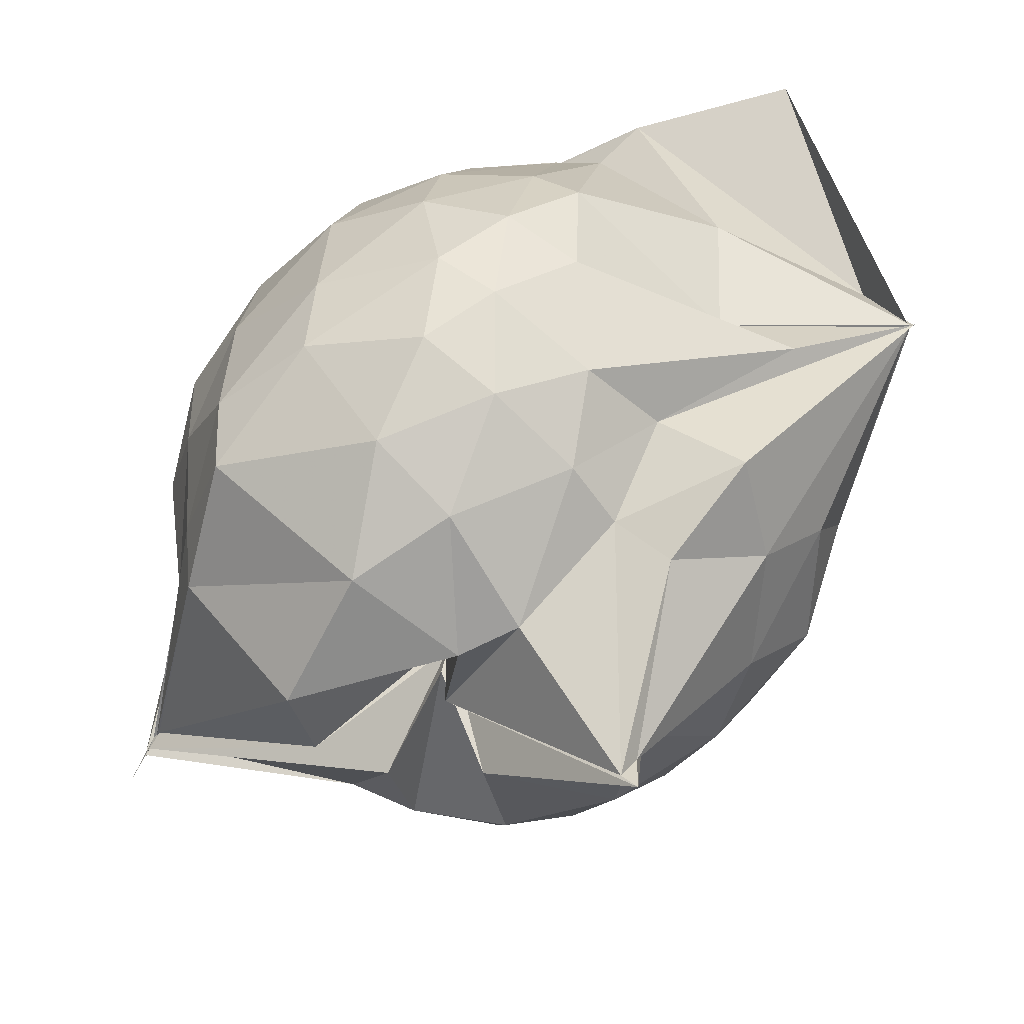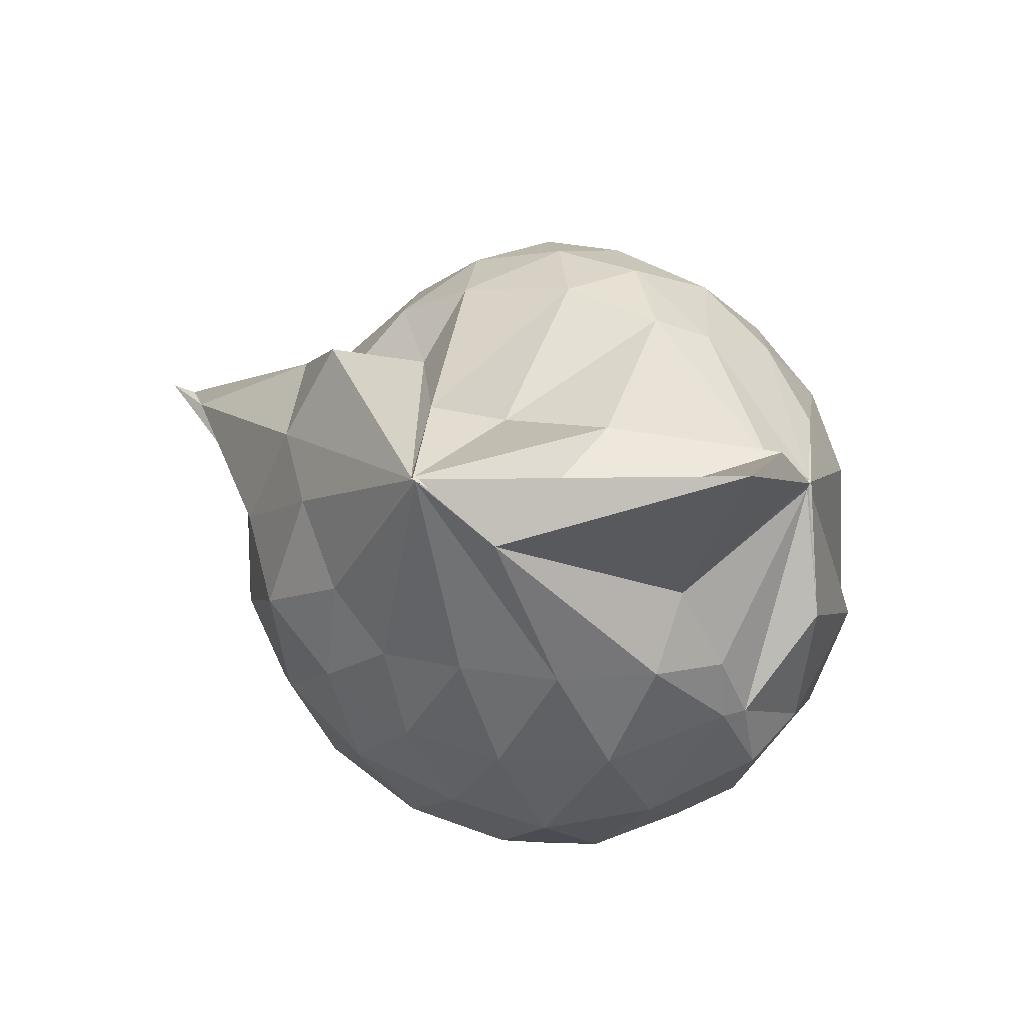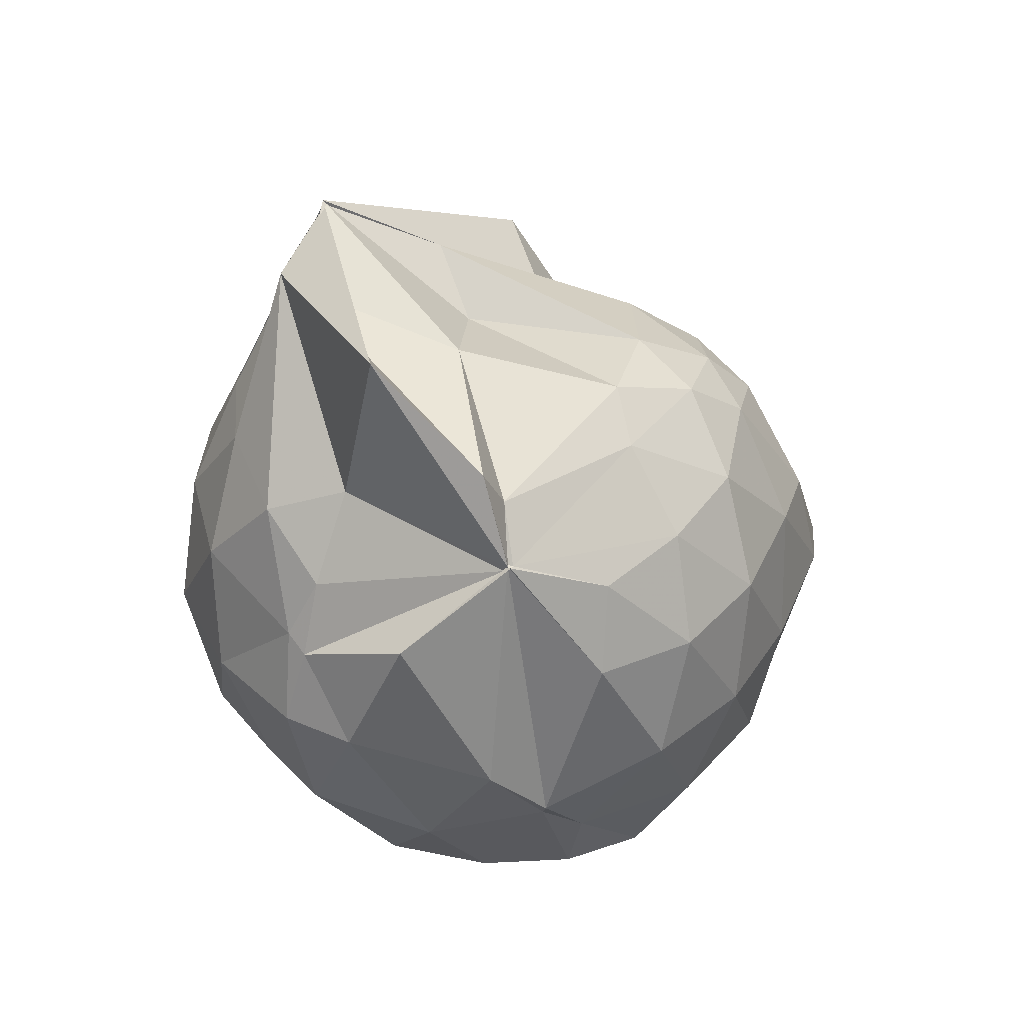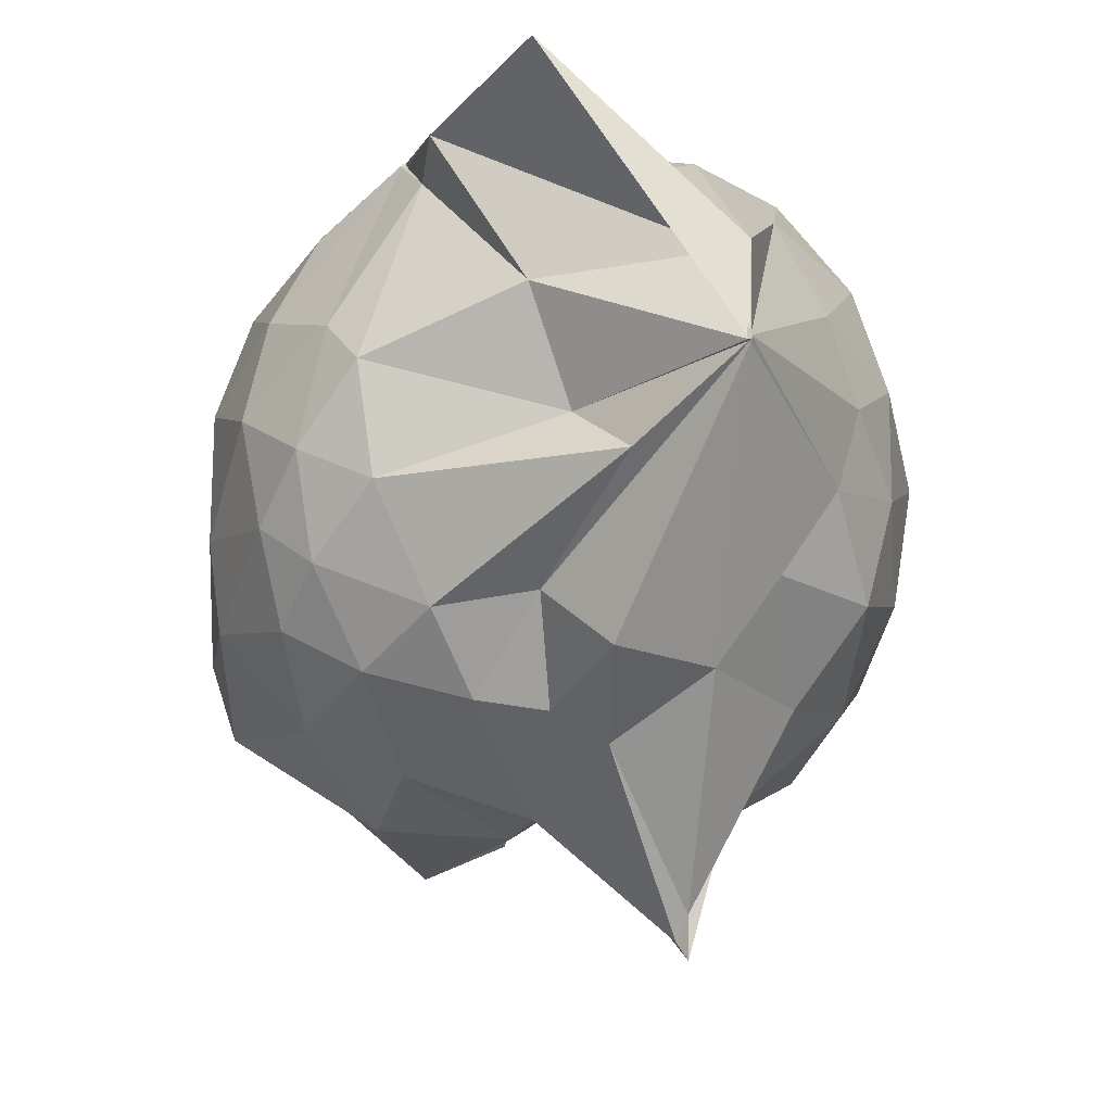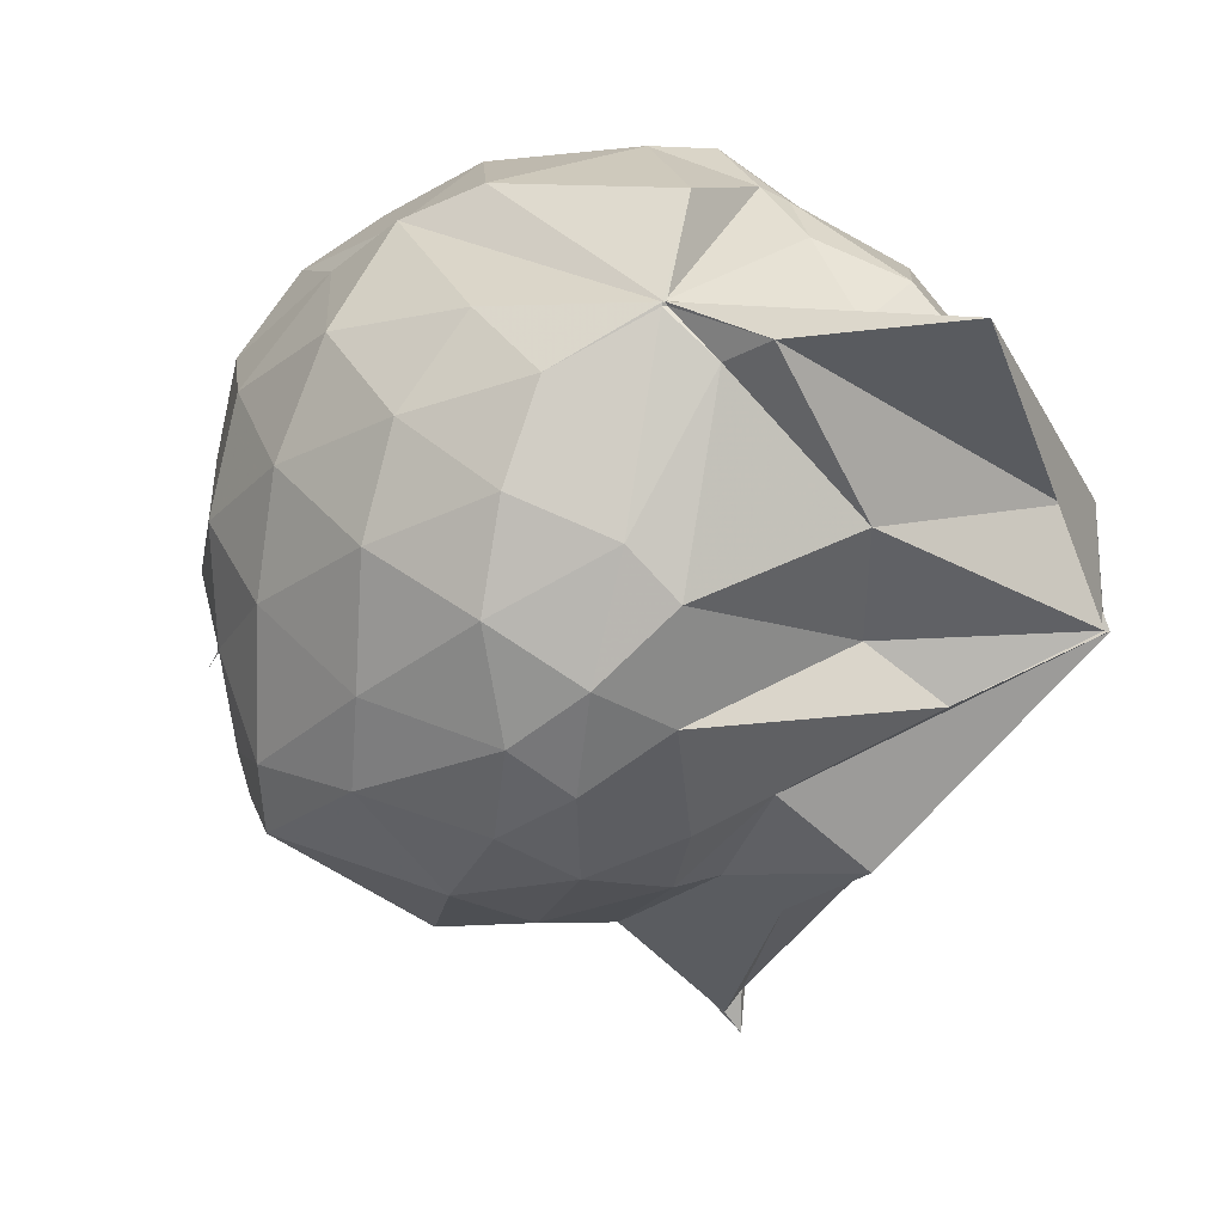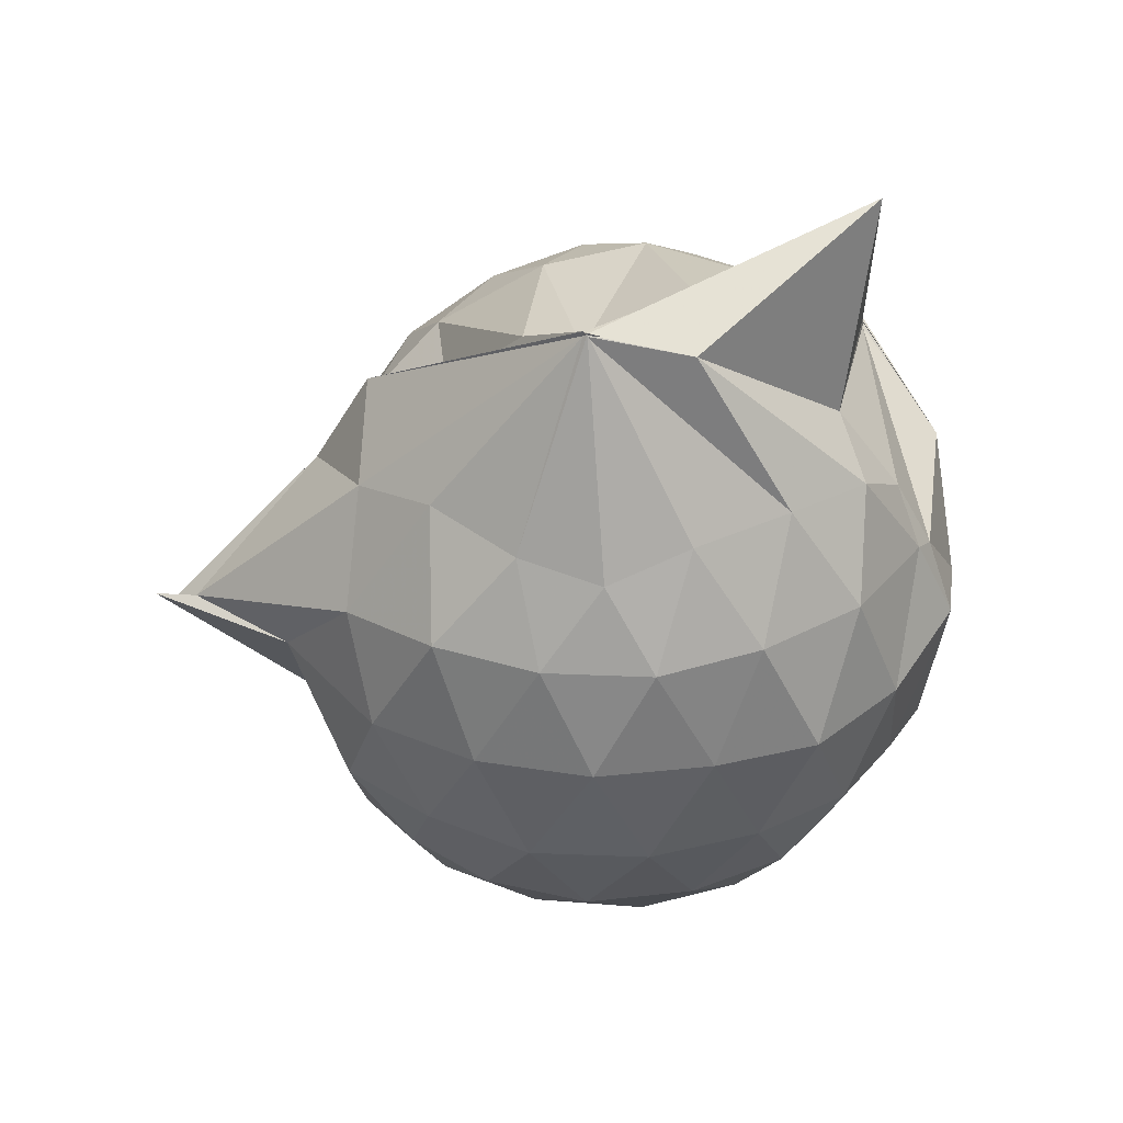
<metadata>
{"format":"obj","ext":"obj","renderer":"f3d","projection":"perspective","resolution":1024,"background":"white","views":[{"elev":-58.4,"azim":-37.5,"up":"+Y"},{"elev":62.3,"azim":127.7,"up":"+Z"},{"elev":44.1,"azim":-158.0,"up":"+Z"},{"elev":-20.6,"azim":5.2,"up":"+Y"},{"elev":12.3,"azim":-35.3,"up":"+Y"},{"elev":37.1,"azim":93.7,"up":"+Z"}]}
</metadata>
<code>
v 0.492 -0.3439 1.786
v -0.02944 -0.1228 -0.2816
v 0.7206 -0.2813 1.264
v 0.6583 -0.08672 1.335
v 0.5487 0.1304 1.364
v 0.3754 0.3047 1.329
v 0.206 0.3932 1.211
v -0.2622 0.3122 1.36
v -0.2801 0.311 1.376
v -0.2783 0.3123 1.376
v -0.4822 0.1835 1.27
v -0.5868 -0.02875 1.288
v -0.6385 -0.2691 1.294
v -0.5886 -0.5256 1.299
v -0.5512 -0.7305 1.2
v -0.3659 -0.8385 1.228
v -0.1259 -0.9026 1.21
v 0.03489 -0.9169 1.162
v 0.1648 -1.007 1.202
v 0.3973 -0.8718 1.286
v 0.5425 -0.6884 1.342
v 0.6687 -0.4823 1.298
v 0.7946 -0.1585 1.072
v 0.7191 0.08001 1.103
v 0.5552 0.3022 1.11
v 0.2633 0.4528 1.07
v 0.2069 0.4832 1.046
v -0.06672 0.5014 1.179
v -0.27 0.3092 1.375
v -0.5124 0.2903 1.076
v -0.6732 0.09091 1.052
v -0.7537 -0.1522 1.057
v -0.757 -0.4506 1.033
v -0.7369 -0.6564 0.9761
v -0.5273 -0.9025 0.9948
v -0.3083 -1.003 0.9844
v -0.02913 -1.082 0.8806
v 0.2844 -1.359 0.8493
v 0.3127 -1.304 0.8744
v 0.5586 -0.8915 1.036
v 0.7273 -0.6723 1.08
v 0.791 -0.4221 1.067
v 0.7915 -0.01827 0.8118
v 0.7073 0.2211 0.8165
v 0.4988 0.4084 0.8185
v 0.2382 0.5489 0.8624
v 0.05864 0.5611 0.8583
v -0.2997 0.4981 0.8033
v -0.4183 0.4184 0.6547
v -0.6565 0.221 0.7703
v -0.7724 -0.03542 0.7587
v -0.8126 -0.3108 0.7485
v -0.8061 -0.6463 0.7208
v -0.7579 -0.8122 0.6642
v -0.402 -1.06 0.7387
v -0.09462 -1.085 0.7331
v 0.01512 -0.9499 0.5319
v 0.3117 -1.406 0.8746
v 0.3979 -1.07 0.8057
v 0.6654 -0.829 0.7867
v 0.796 -0.5748 0.8001
v 0.8419 -0.2957 0.8067
v 0.7248 0.09417 0.5451
v 0.5781 0.3013 0.5454
v 0.3675 0.4201 0.5264
v 0.2032 0.4974 0.5114
v -0.1342 0.5186 0.5384
v -0.4033 0.3992 0.611
v -0.4766 0.3043 0.4872
v -0.6921 0.06972 0.4679
v -0.7812 -0.187 0.4941
v -0.7664 -0.4572 0.4947
v -0.687 -0.7034 0.4177
v -0.625 -0.8275 0.3541
v -0.3366 -1.089 0.3896
v -0.01114 -0.7538 0.5628
v 0.0008042 -0.7475 0.5627
v 0.1687 -1.062 0.4827
v 0.5451 -0.9129 0.5248
v 0.7088 -0.6988 0.5383
v 0.7871 -0.4502 0.5064
v 0.7959 -0.1633 0.5189
v 0.5892 0.1606 0.3367
v 0.3828 0.2764 0.2992
v 0.1688 0.3331 0.2344
v 0.03392 0.3865 0.2434
v -0.2367 0.3972 0.311
v -0.4362 0.2878 0.2938
v -0.5637 0.1017 0.2281
v -0.6231 -0.1057 0.2407
v -0.6916 -0.3361 0.2863
v -0.5837 -0.6153 0.2115
v -0.3781 -0.6268 -0.2001
v -0.3773 -0.627 -0.1893
v -0.1631 -0.9745 0.2456
v -0.00299 -0.7768 0.5631
v -0.00266 -0.8472 0.5354
v 0.3868 -0.897 0.2858
v 0.5728 -0.7587 0.3295
v 0.6462 -0.5657 0.2706
v 0.6873 -0.3165 0.2542
v 0.6616 -0.0569 0.2828
v 0.4993 -0.3349 1.785
v 0.4954 -0.3431 1.782
v 0.5026 -0.09537 1.738
v 0.1867 0.2428 1.401
v -0.2721 0.3118 1.376
v -0.2683 0.3042 1.375
v -0.2816 0.3033 1.375
v -0.4252 -0.1201 1.457
v -0.4877 -0.3988 1.437
v -0.4609 -0.6293 1.351
v -0.2003 -0.7444 1.368
v 0.03043 -0.703 1.342
v 0.1942 -0.8689 1.451
v 0.4967 -0.3436 1.779
v 0.4938 -0.3433 1.782
v 0.4938 -0.3436 1.783
v 0.4974 -0.3437 1.78
v 0.06596 0.3097 1.903
v -0.1874 0.2573 1.599
v -0.2188 0.2044 1.479
v -0.3441 -0.2342 1.53
v -0.3132 -0.4897 1.475
v 0.2454 -0.4967 1.615
v 0.5015 -0.3439 1.794
v 0.4966 -0.3429 1.785
v 0.5016 -0.344 1.791
v 0.4497 -0.1009 1.703
v 0.03104 -0.113 1.626
v 0.1132 -0.3671 1.507
v 0.4987 -0.3439 1.783
v 0.4785 0.05209 0.1341
v 0.1339 0.1818 0.07597
v 0.06232 0.109 0.0213
v -0.1784 0.2571 0.1294
v -0.3273 0.1138 0.06249
v -0.4726 -0.168 0.00348
v -0.4777 -0.3849 0.04148
v -0.3794 -0.6264 -0.2142
v -0.3749 -0.6567 -0.2503
v -0.377 -0.6508 -0.2313
v 0.04207 -0.9287 0.2585
v 0.2253 -0.7871 0.1109
v 0.4707 -0.6912 0.1436
v 0.5136 -0.4569 0.08277
v 0.5246 -0.1835 0.08324
v 0.2419 -0.07524 -0.01562
v -0.03107 -0.1226 -0.2816
v -0.03249 -0.1212 -0.2773
v -0.03072 -0.1227 -0.2815
v -0.3768 -0.6561 -0.2483
v -0.3771 -0.7177 -0.3104
v -0.375 -0.6273 -0.2155
v 0.1088 -0.6501 -0.005517
v 0.2847 -0.5568 -0.009728
v 0.2868 -0.3265 -0.06174
v -0.02896 -0.1181 -0.2814
v -0.03283 -0.1206 -0.2811
v -0.3769 -0.6613 -0.253
v -0.3766 -0.6572 -0.2509
v -0.03122 -0.1525 -0.1348
f 3 23 4
f 4 23 24
f 4 24 5
f 5 24 25
f 5 25 6
f 6 25 26
f 6 26 7
f 7 26 27
f 7 27 8
f 8 27 28
f 8 28 9
f 9 28 29
f 9 29 10
f 10 29 30
f 10 30 11
f 11 30 31
f 11 31 12
f 12 31 32
f 12 32 13
f 13 32 33
f 13 33 14
f 14 33 34
f 14 34 15
f 15 34 35
f 15 35 16
f 16 35 36
f 16 36 17
f 17 36 37
f 17 37 18
f 18 37 38
f 18 38 19
f 19 38 39
f 19 39 20
f 20 39 40
f 20 40 21
f 21 40 41
f 21 41 22
f 22 41 42
f 22 42 3
f 3 42 23
f 23 43 24
f 24 43 44
f 24 44 25
f 25 44 45
f 25 45 26
f 26 45 46
f 26 46 27
f 27 46 47
f 27 47 28
f 28 47 48
f 28 48 29
f 29 48 49
f 29 49 30
f 30 49 50
f 30 50 31
f 31 50 51
f 31 51 32
f 32 51 52
f 32 52 33
f 33 52 53
f 33 53 34
f 34 53 54
f 34 54 35
f 35 54 55
f 35 55 36
f 36 55 56
f 36 56 37
f 37 56 57
f 37 57 38
f 38 57 58
f 38 58 39
f 39 58 59
f 39 59 40
f 40 59 60
f 40 60 41
f 41 60 61
f 41 61 42
f 42 61 62
f 42 62 23
f 23 62 43
f 43 63 44
f 44 63 64
f 44 64 45
f 45 64 65
f 45 65 46
f 46 65 66
f 46 66 47
f 47 66 67
f 47 67 48
f 48 67 68
f 48 68 49
f 49 68 69
f 49 69 50
f 50 69 70
f 50 70 51
f 51 70 71
f 51 71 52
f 52 71 72
f 52 72 53
f 53 72 73
f 53 73 54
f 54 73 74
f 54 74 55
f 55 74 75
f 55 75 56
f 56 75 76
f 56 76 57
f 57 76 77
f 57 77 58
f 58 77 78
f 58 78 59
f 59 78 79
f 59 79 60
f 60 79 80
f 60 80 61
f 61 80 81
f 61 81 62
f 62 81 82
f 62 82 43
f 43 82 63
f 63 83 64
f 64 83 84
f 64 84 65
f 65 84 85
f 65 85 66
f 66 85 86
f 66 86 67
f 67 86 87
f 67 87 68
f 68 87 88
f 68 88 69
f 69 88 89
f 69 89 70
f 70 89 90
f 70 90 71
f 71 90 91
f 71 91 72
f 72 91 92
f 72 92 73
f 73 92 93
f 73 93 74
f 74 93 94
f 74 94 75
f 75 94 95
f 75 95 76
f 76 95 96
f 76 96 77
f 77 96 97
f 77 97 78
f 78 97 98
f 78 98 79
f 79 98 99
f 79 99 80
f 80 99 100
f 80 100 81
f 81 100 101
f 81 101 82
f 82 101 102
f 82 102 63
f 63 102 83
f 103 104 118
f 104 119 118
f 104 105 119
f 105 120 119
f 105 106 120
f 106 107 120
f 107 121 120
f 107 108 121
f 108 122 121
f 108 109 122
f 109 110 122
f 110 123 122
f 110 111 123
f 111 124 123
f 111 112 124
f 112 113 124
f 113 125 124
f 113 114 125
f 114 126 125
f 114 115 126
f 115 116 126
f 116 127 126
f 116 117 127
f 117 118 127
f 117 103 118
f 118 119 128
f 119 129 128
f 119 120 129
f 120 121 129
f 121 130 129
f 121 122 130
f 122 123 130
f 123 131 130
f 123 124 131
f 124 125 131
f 125 132 131
f 125 126 132
f 126 127 132
f 127 128 132
f 127 118 128
f 133 148 134
f 134 148 149
f 134 149 135
f 135 149 150
f 135 150 136
f 136 150 137
f 137 150 151
f 137 151 138
f 138 151 152
f 138 152 139
f 139 152 140
f 140 152 153
f 140 153 141
f 141 153 154
f 141 154 142
f 142 154 143
f 143 154 155
f 143 155 144
f 144 155 156
f 144 156 145
f 145 156 146
f 146 156 157
f 146 157 147
f 147 157 148
f 147 148 133
f 148 158 149
f 149 158 159
f 149 159 150
f 150 159 151
f 151 159 160
f 151 160 152
f 152 160 153
f 153 160 161
f 153 161 154
f 154 161 155
f 155 161 162
f 155 162 156
f 156 162 157
f 157 162 158
f 157 158 148
f 3 4 103
f 103 4 104
f 4 5 104
f 104 5 105
f 5 6 105
f 105 6 106
f 6 7 106
f 7 8 106
f 106 8 107
f 8 9 107
f 107 9 108
f 9 10 108
f 108 10 109
f 10 11 109
f 11 12 109
f 109 12 110
f 12 13 110
f 110 13 111
f 13 14 111
f 111 14 112
f 14 15 112
f 15 16 112
f 112 16 113
f 16 17 113
f 113 17 114
f 17 18 114
f 114 18 115
f 18 19 115
f 19 20 115
f 115 20 116
f 20 21 116
f 116 21 117
f 21 22 117
f 117 22 103
f 22 3 103
f 83 133 84
f 84 133 134
f 84 134 85
f 85 134 135
f 85 135 86
f 86 135 136
f 86 136 87
f 87 136 88
f 88 136 137
f 88 137 89
f 89 137 138
f 89 138 90
f 90 138 139
f 90 139 91
f 91 139 92
f 92 139 140
f 92 140 93
f 93 140 141
f 93 141 94
f 94 141 142
f 94 142 95
f 95 142 96
f 96 142 143
f 96 143 97
f 97 143 144
f 97 144 98
f 98 144 145
f 98 145 99
f 99 145 100
f 100 145 146
f 100 146 101
f 101 146 147
f 101 147 102
f 102 147 133
f 102 133 83
f 128 129 1
f 129 130 1
f 130 131 1
f 131 132 1
f 132 128 1
f 159 158 2
f 160 159 2
f 161 160 2
f 162 161 2
f 158 162 2

</code>
